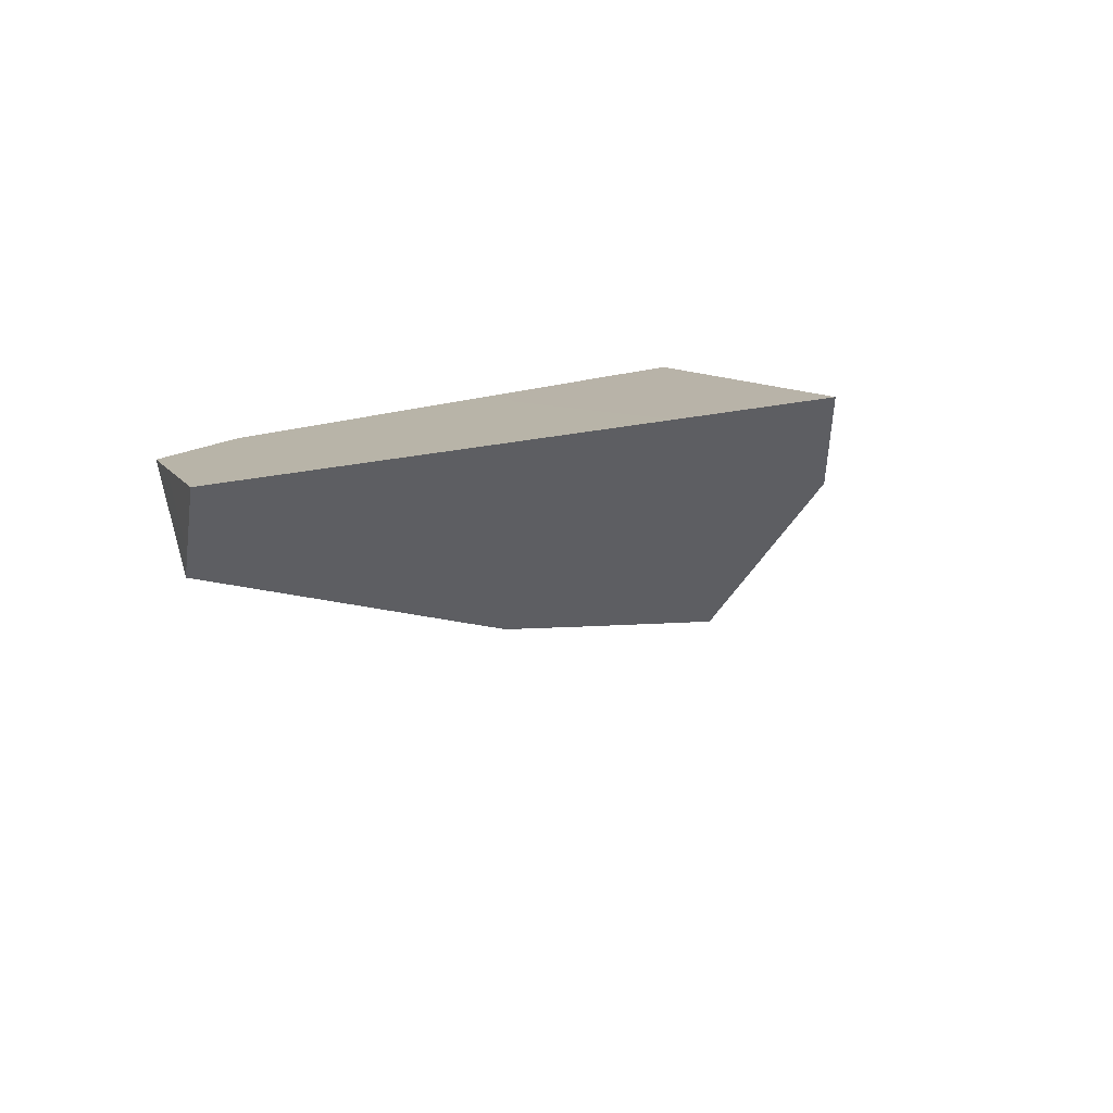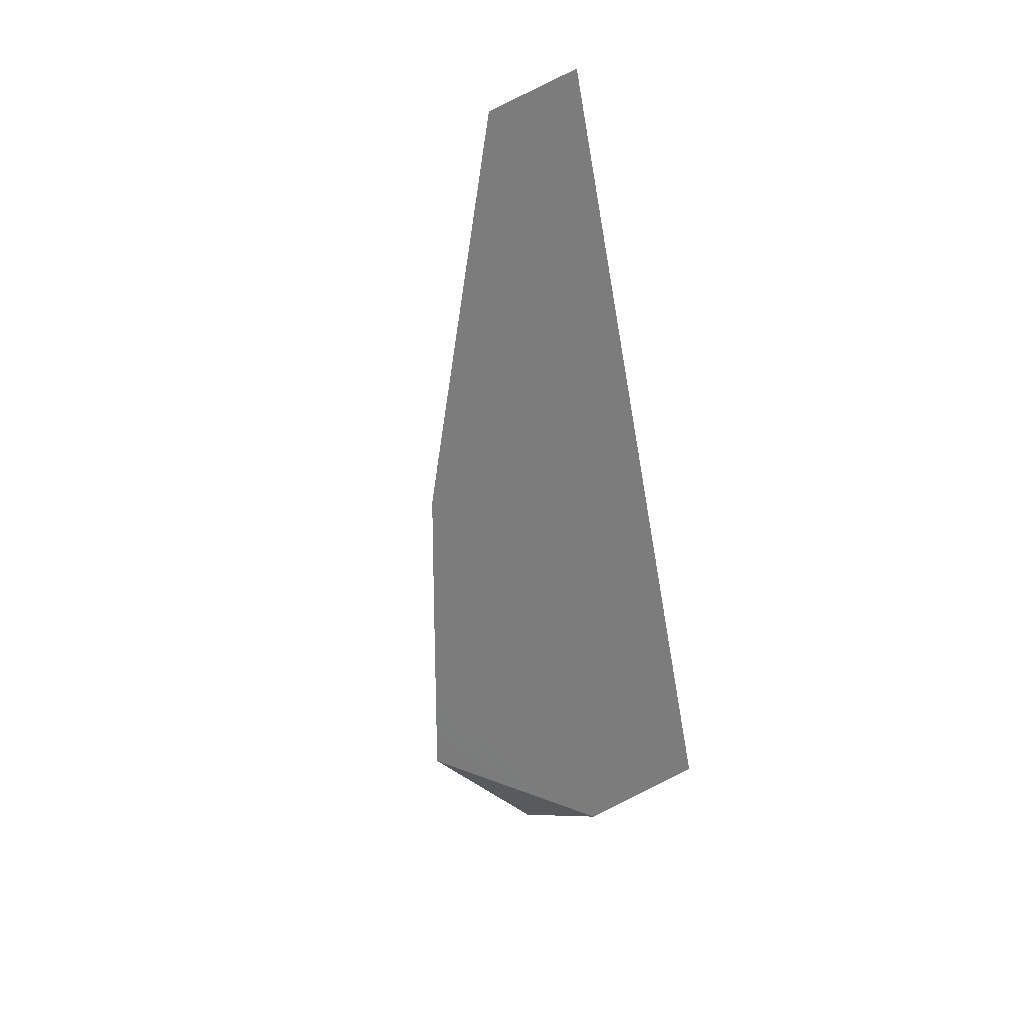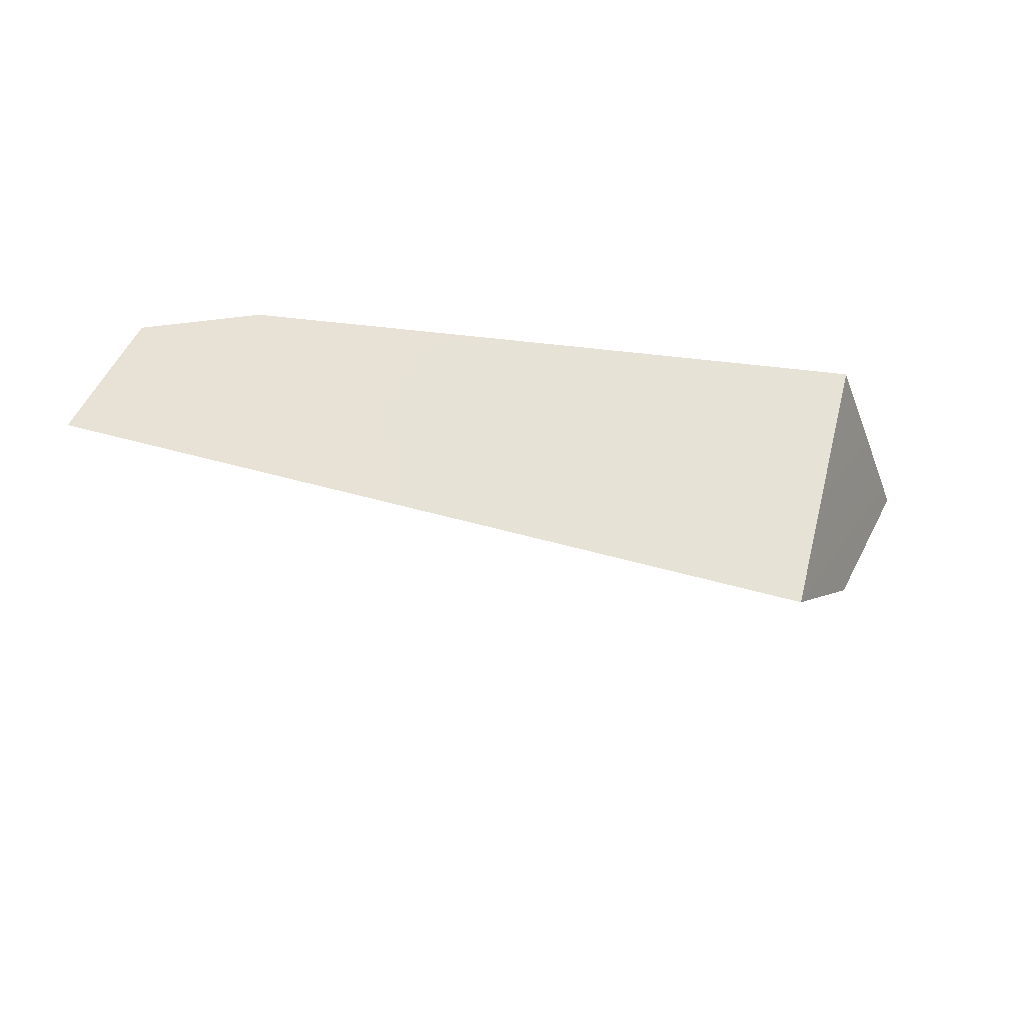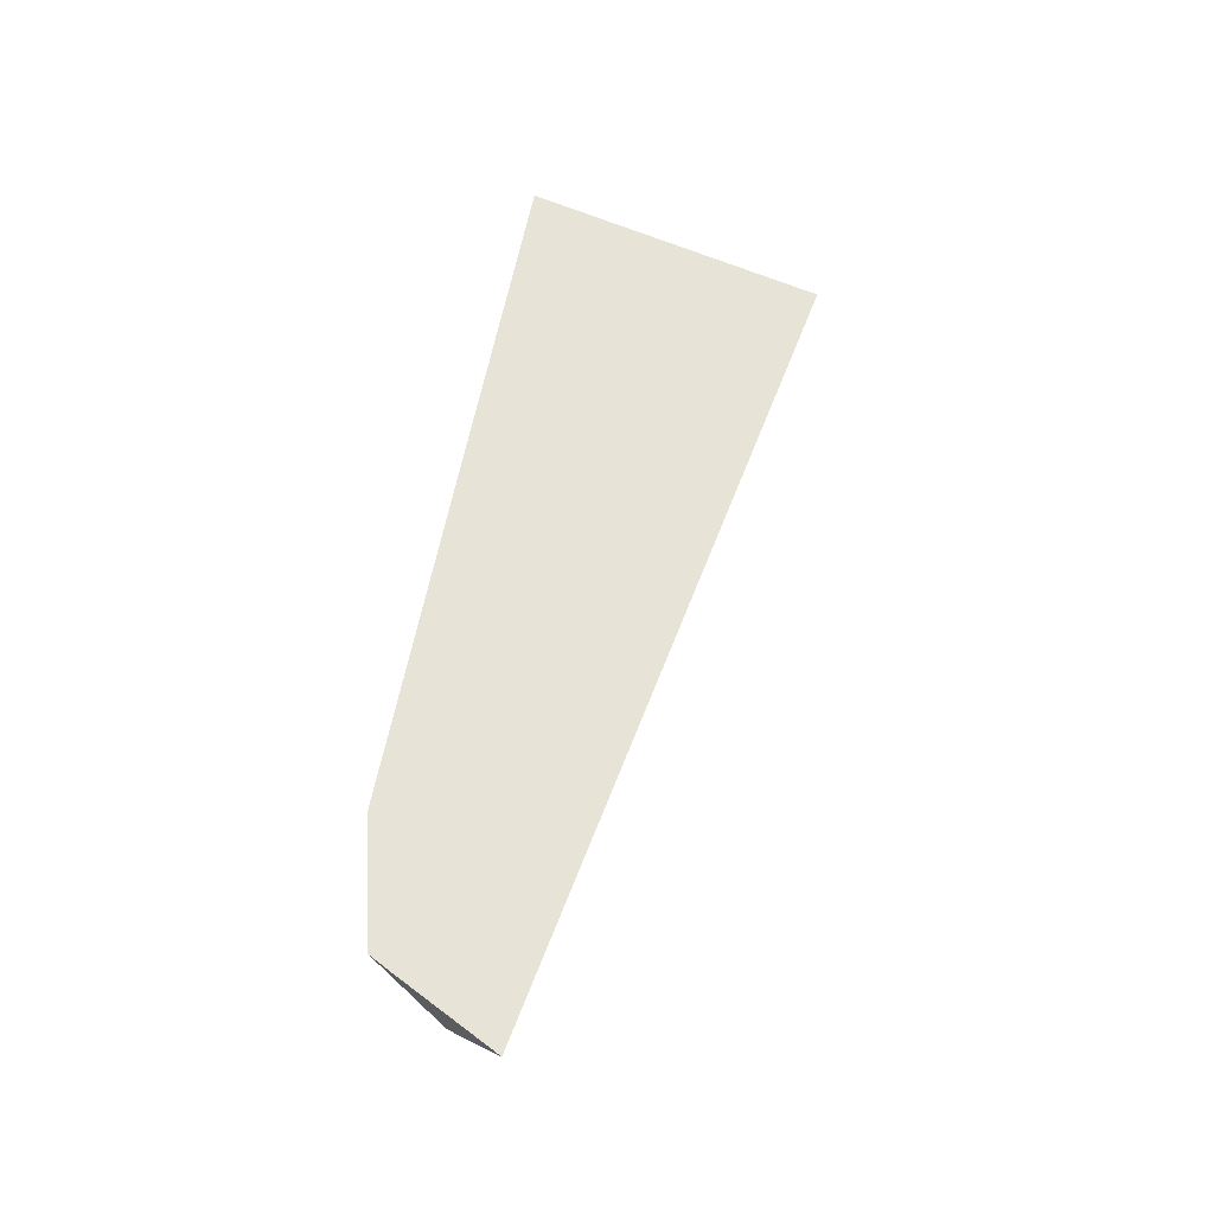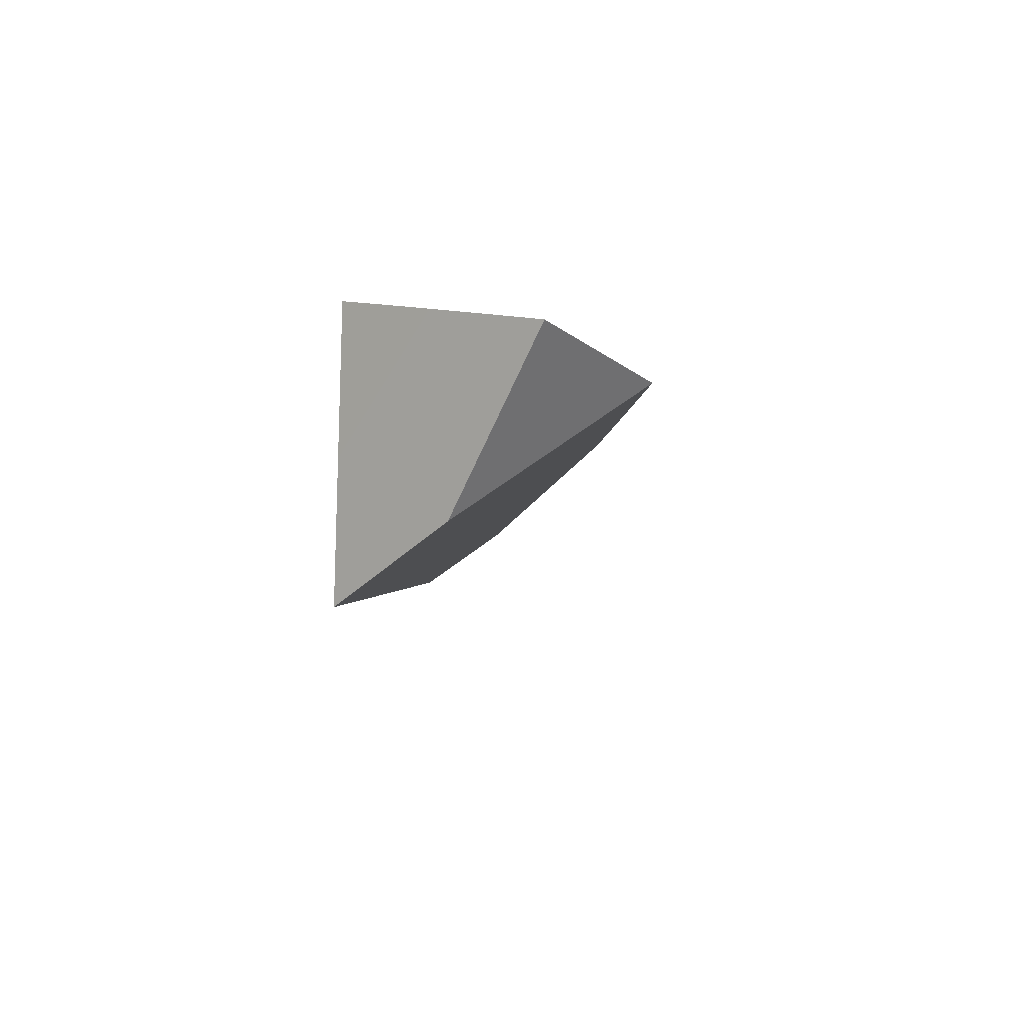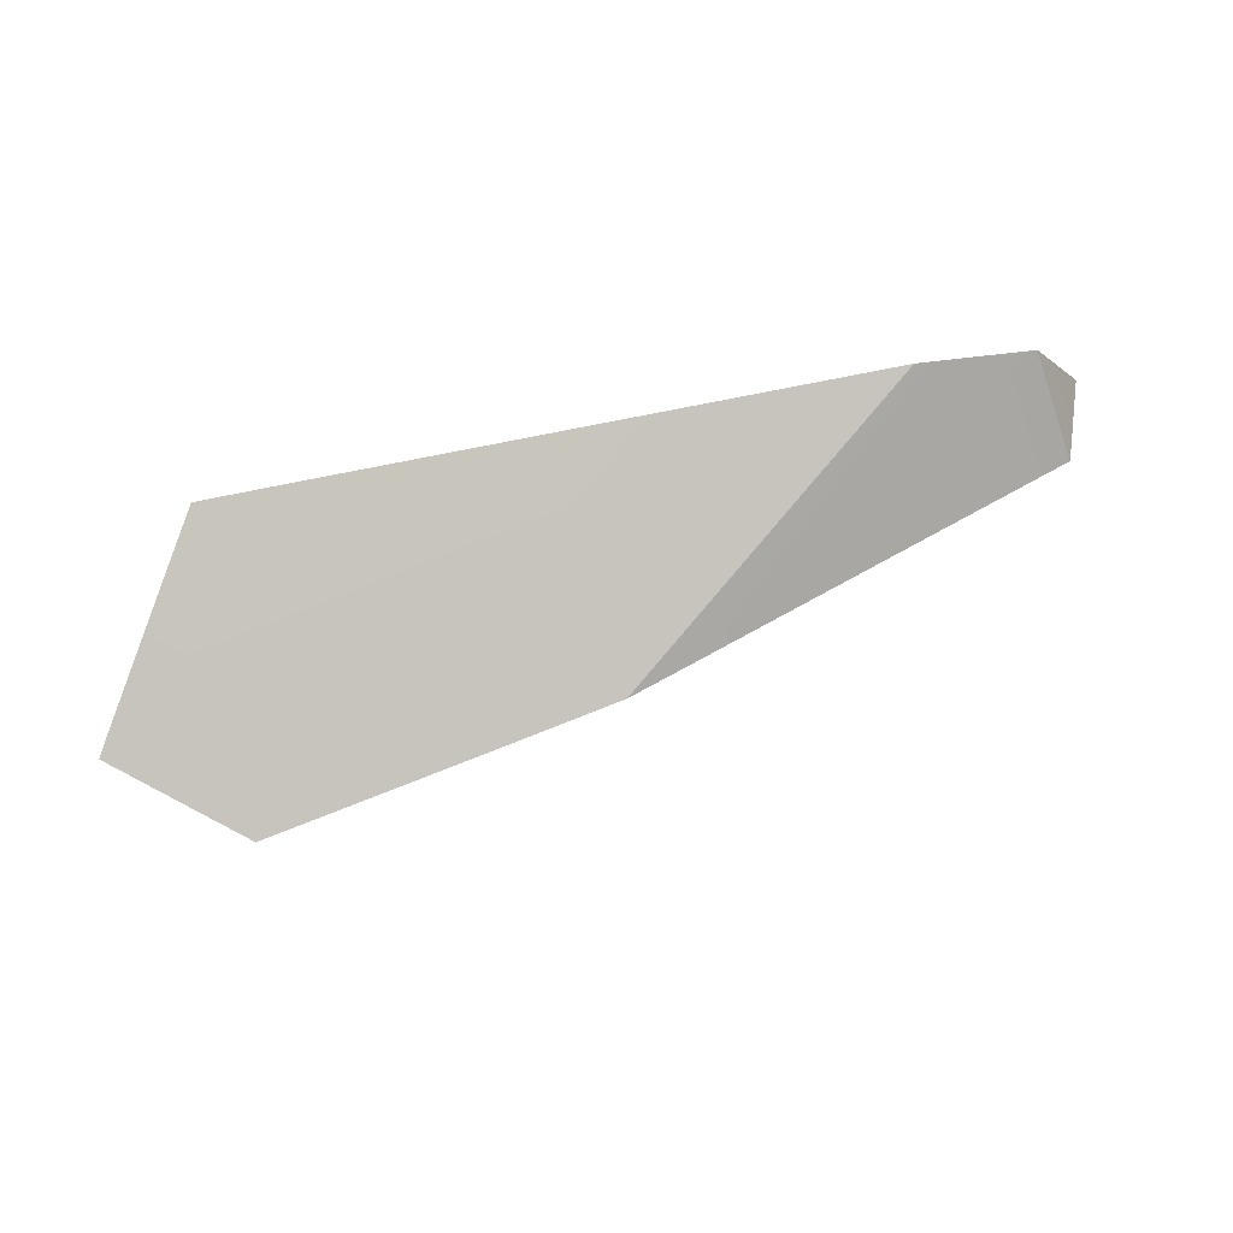
<metadata>
{"format":"obj","ext":"obj","renderer":"f3d","projection":"perspective","resolution":1024,"background":"white","views":[{"elev":17.8,"azim":129.8,"up":"+Y"},{"elev":-62.5,"azim":103.2,"up":"+Z"},{"elev":-23.2,"azim":172.8,"up":"+Z"},{"elev":64.7,"azim":100.5,"up":"+Y"},{"elev":-10.9,"azim":-82.6,"up":"+Z"},{"elev":74.5,"azim":-7.7,"up":"+Z"}]}
</metadata>
<code>
g Sphere_cell.004_cell.002
v -0.2079 -0.05984 0.006545
v -0.1463 -0.1022 -0.006512
v -0.1608 -0.01092 -0.07085
v -0.1719 0.007889 0.02623
v -0.1545 0.04045 0.03549
v -0.1093 0.04341 0.03602
v 0.002159 0.05045 0.03726
v -0.03648 -0.07658 9.876e-05
v 0.02048 -0.06307 0.003586
v 0.1638 0.06067 0.03886
v -0.09804 -0.091 -0.003617
v -0.1463 -0.1022 -0.006512
v -0.2079 -0.05984 0.006545
v -0.2021 -0.04863 0.009806
v 0.1638 0.06067 0.03886
v 0.04402 -0.05386 0.002598
v 0.02048 -0.06307 0.003586
v 0.2218 0.06513 0.02471
v 0.2345 0.02173 -0.006049
v 0.2218 0.06513 0.02471
v 0.2376 0.02963 -0.01066
v 0.2345 0.02173 -0.006049
v 0.2278 0.06612 0.01347
v 0.2526 0.07029 -0.0345
v 0.2376 0.02963 -0.01066
v 0.2526 0.07029 -0.0345
v -0.1174 0.05036 -0.1025
v 0.2345 0.02173 -0.006049
v 0.04402 -0.05386 0.002598
v 0.02048 -0.06307 0.003586
v -0.03648 -0.07658 9.876e-05
v -0.09804 -0.091 -0.003617
v -0.1608 -0.01092 -0.07085
v -0.1463 -0.1022 -0.006512
v -0.1093 0.04341 0.03602
v -0.1545 0.04045 0.03549
v -0.1174 0.05036 -0.1025
v 0.2526 0.07029 -0.0345
v 0.2278 0.06612 0.01347
v 0.2218 0.06513 0.02471
v 0.1638 0.06067 0.03886
v 0.002159 0.05045 0.03726
v -0.2021 -0.04863 0.009806
v -0.2079 -0.05984 0.006545
v -0.1608 -0.01092 -0.07085
v -0.1174 0.05036 -0.1025
v -0.1545 0.04045 0.03549
v -0.1719 0.007889 0.02623
g Sphere_cell.004_cell.002_0
f 3 2 1
f 6 5 4
f 7 6 4
f 7 4 8
f 7 8 9
f 9 10 7
f 4 11 8
f 4 12 11
f 4 13 12
f 4 14 13
f 17 16 15
f 18 15 16
f 19 18 16
f 22 21 20
f 21 23 20
f 21 24 23
f 27 26 25
f 25 28 27
f 28 29 27
f 29 30 27
f 30 31 27
f 27 31 32
f 33 27 32
f 33 32 34
f 37 36 35
f 38 37 35
f 35 39 38
f 35 40 39
f 35 41 40
f 35 42 41
f 45 44 43
f 46 45 43
f 46 43 47
f 43 48 47

</code>
